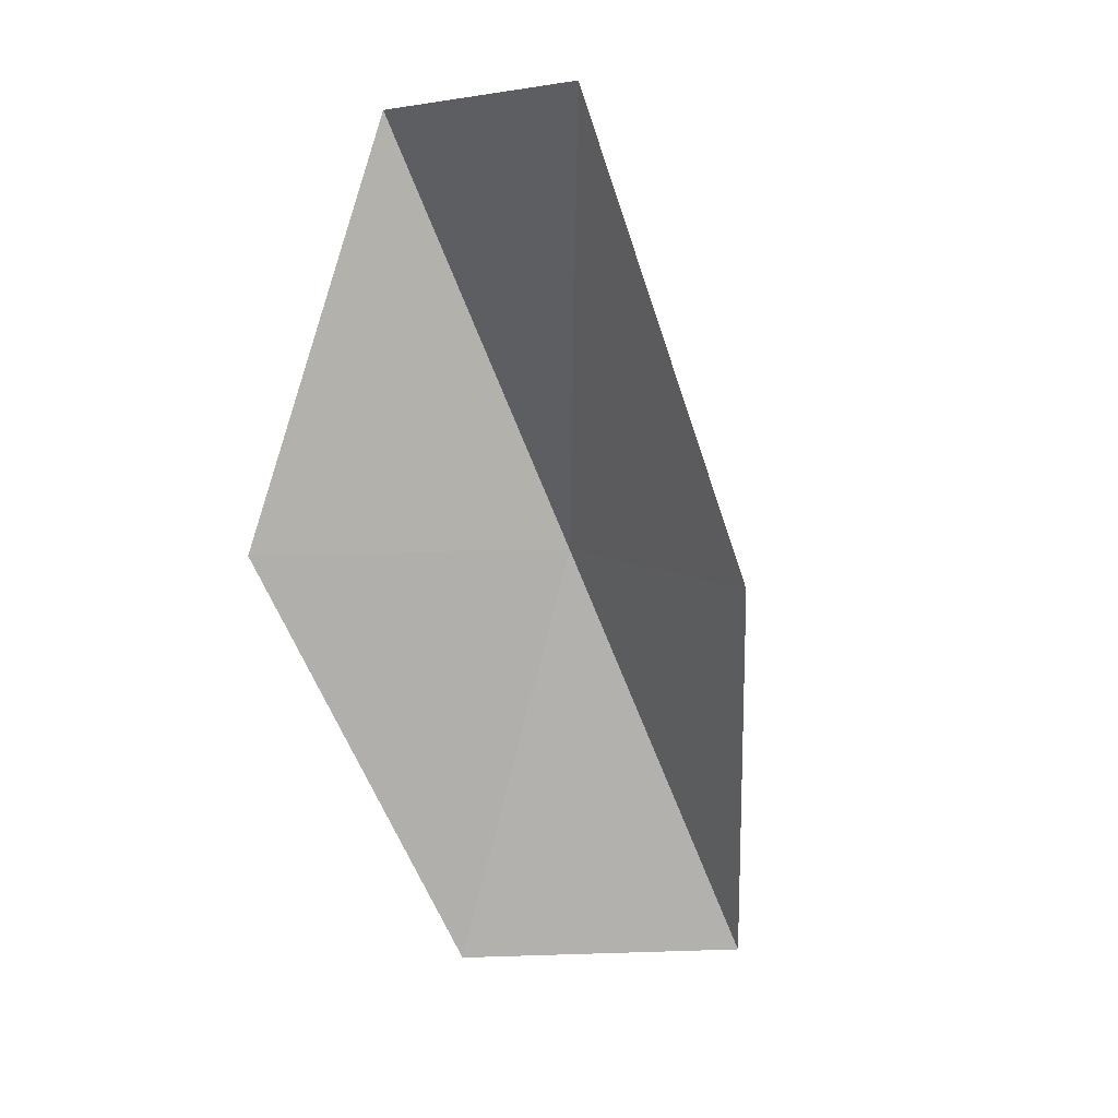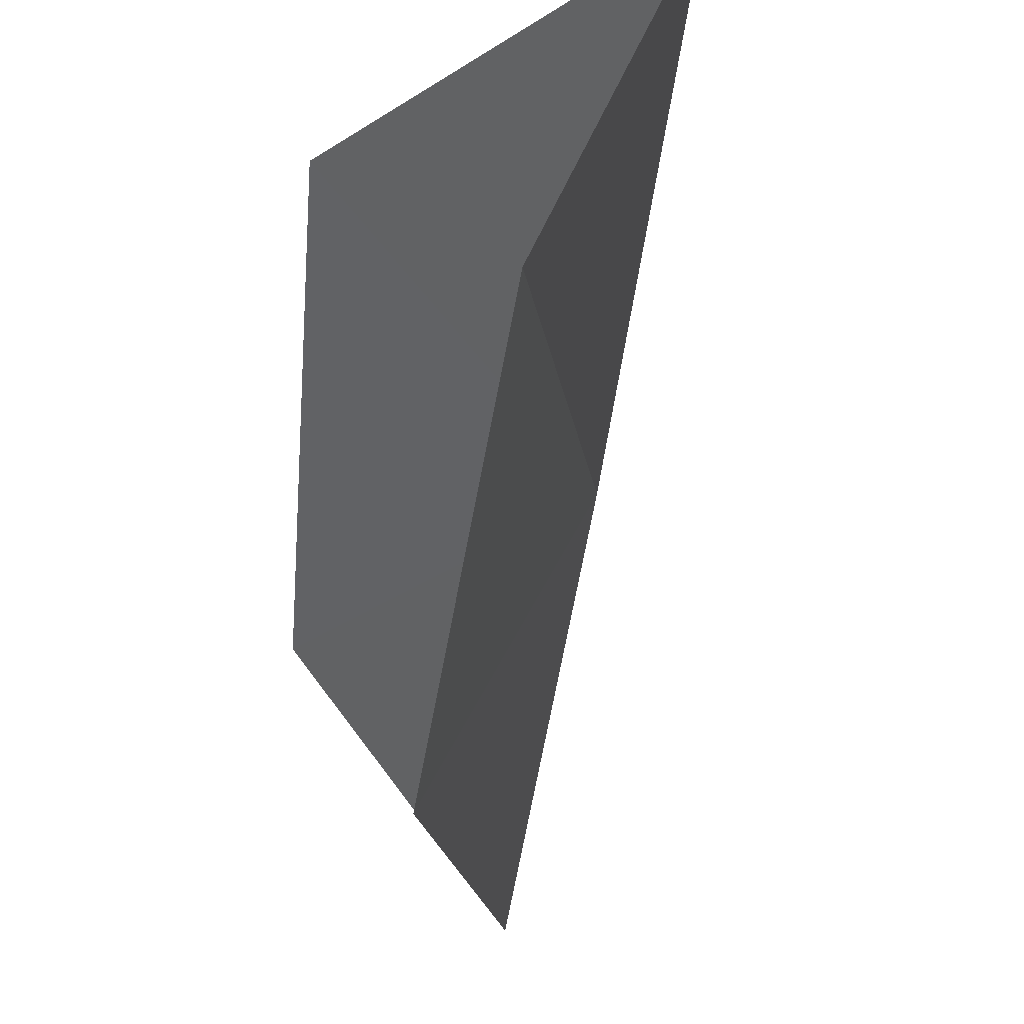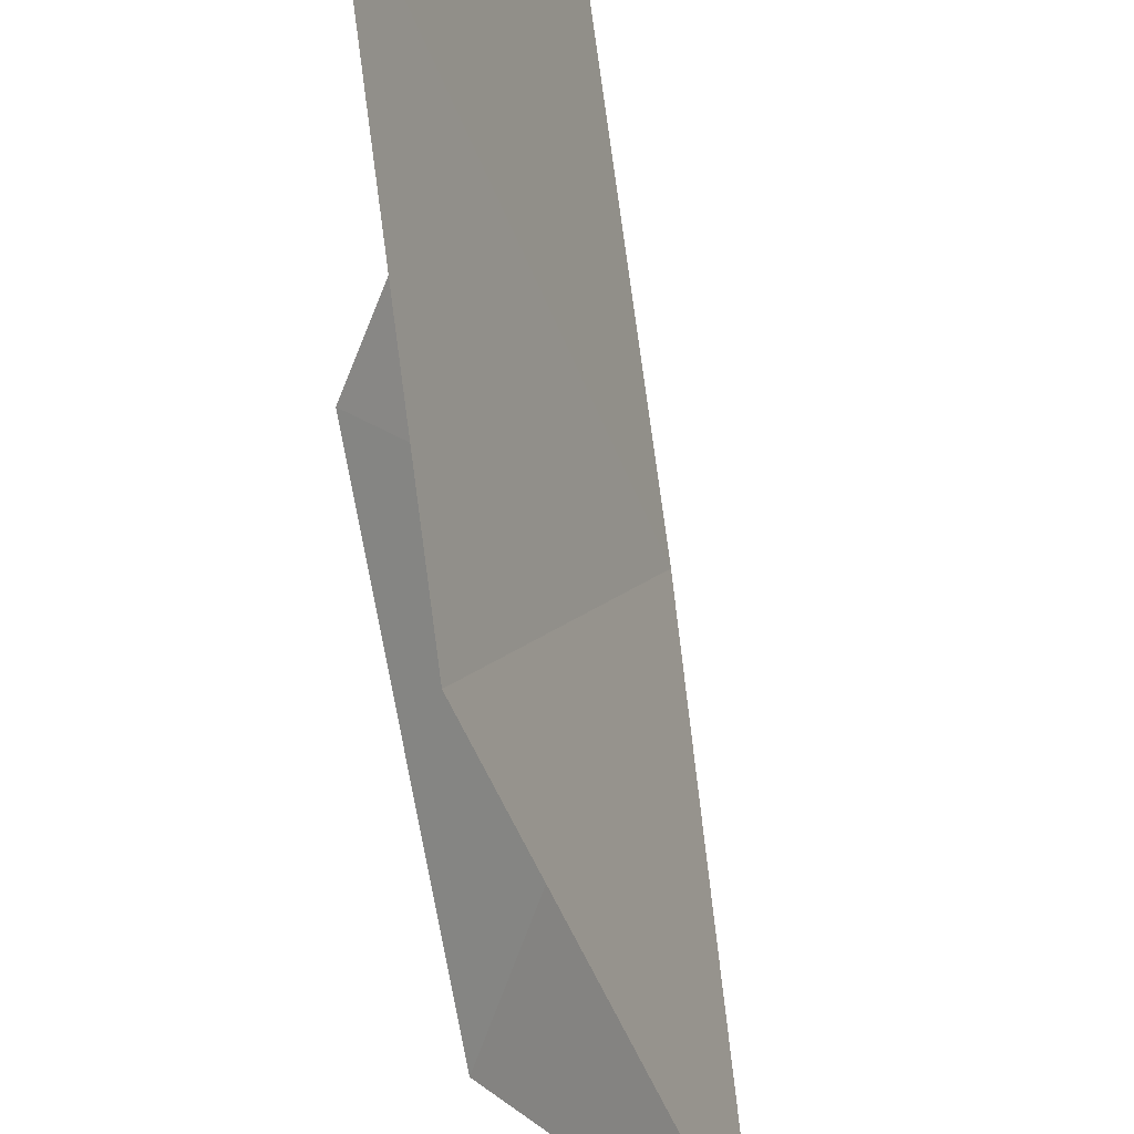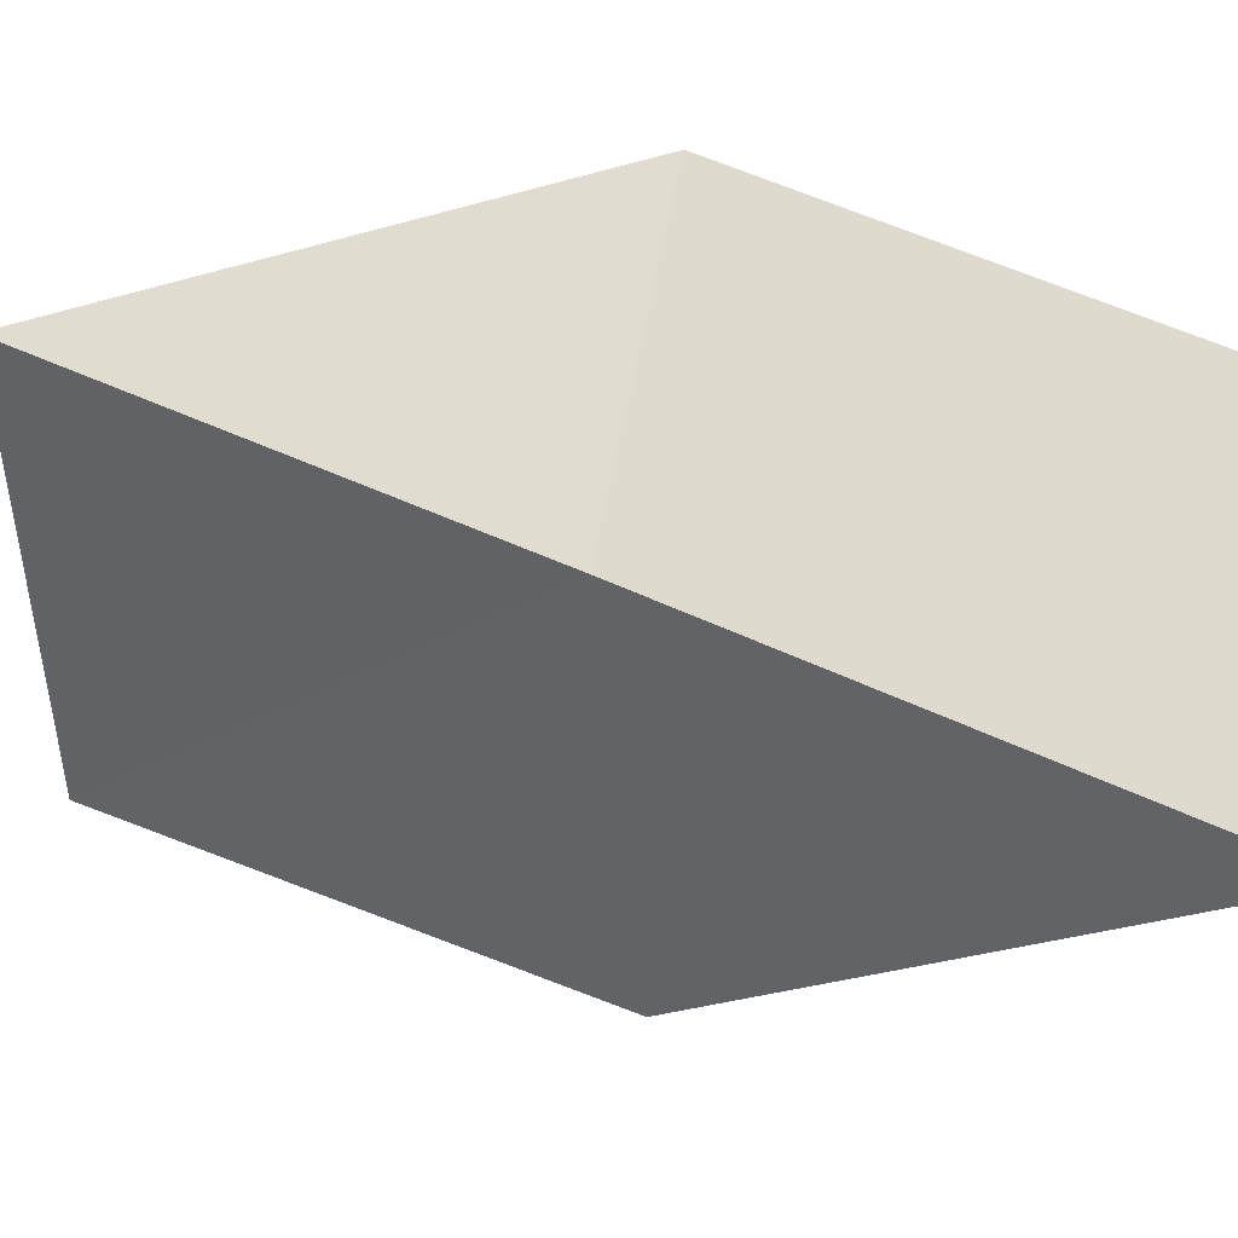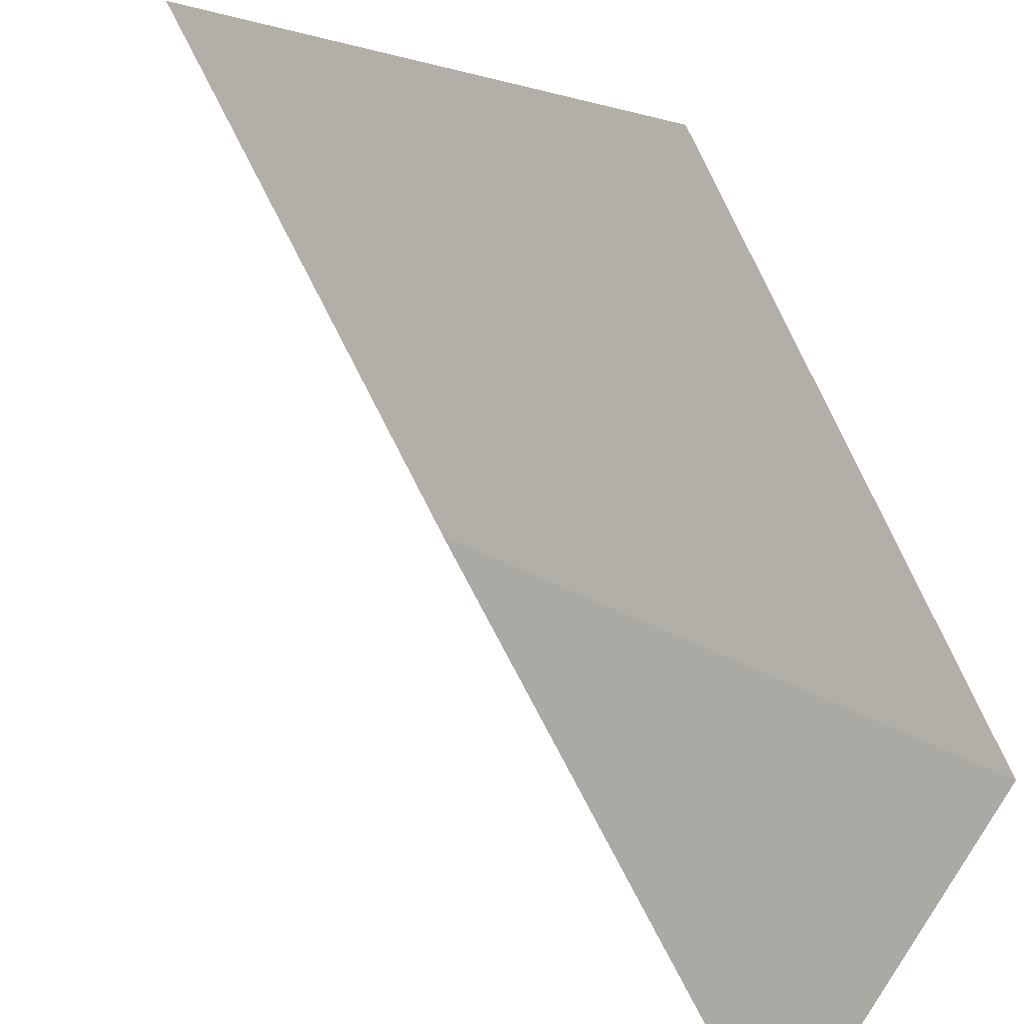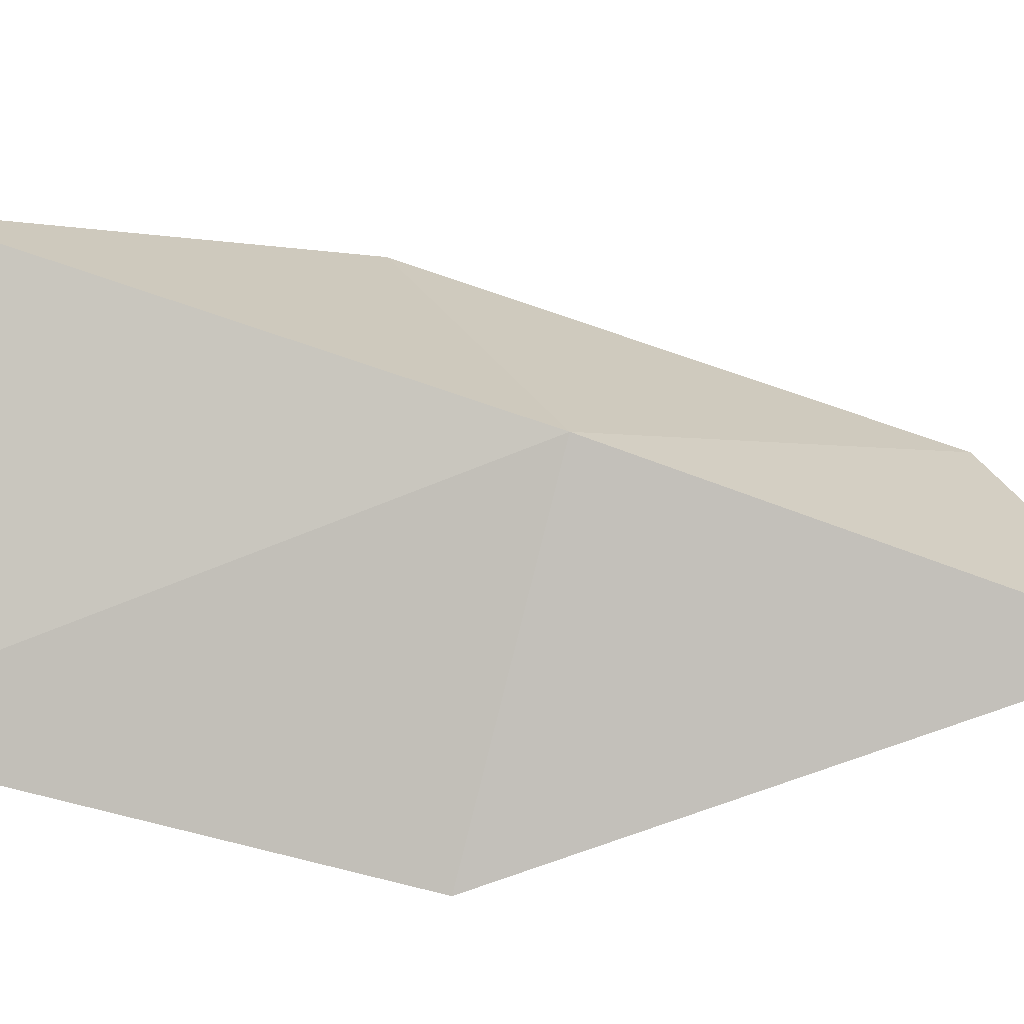
<metadata>
{"format":"obj","ext":"obj","renderer":"f3d","projection":"perspective","resolution":1024,"background":"white","views":[{"elev":7.1,"azim":-52.9,"up":"+Z"},{"elev":-35.4,"azim":-27.1,"up":"+Y"},{"elev":-71.8,"azim":-11.4,"up":"+Y"},{"elev":10.7,"azim":103.8,"up":"+Y"},{"elev":52.6,"azim":133.4,"up":"+Y"},{"elev":-20.5,"azim":54.5,"up":"+Y"}]}
</metadata>
<code>
v 4.492 37.28 56.66
v 2.136 39.52 56.66
v 2.918 38.36 61.02
v 1.638 35.06 61.02
v 3.089 34.28 56.66
v 3.972 38.3 52.3
v 5.971 36.14 52.3
f 1 3 2
f 1 5 4
f 1 4 3
f 1 6 7
f 1 2 6
f 1 7 5

</code>
